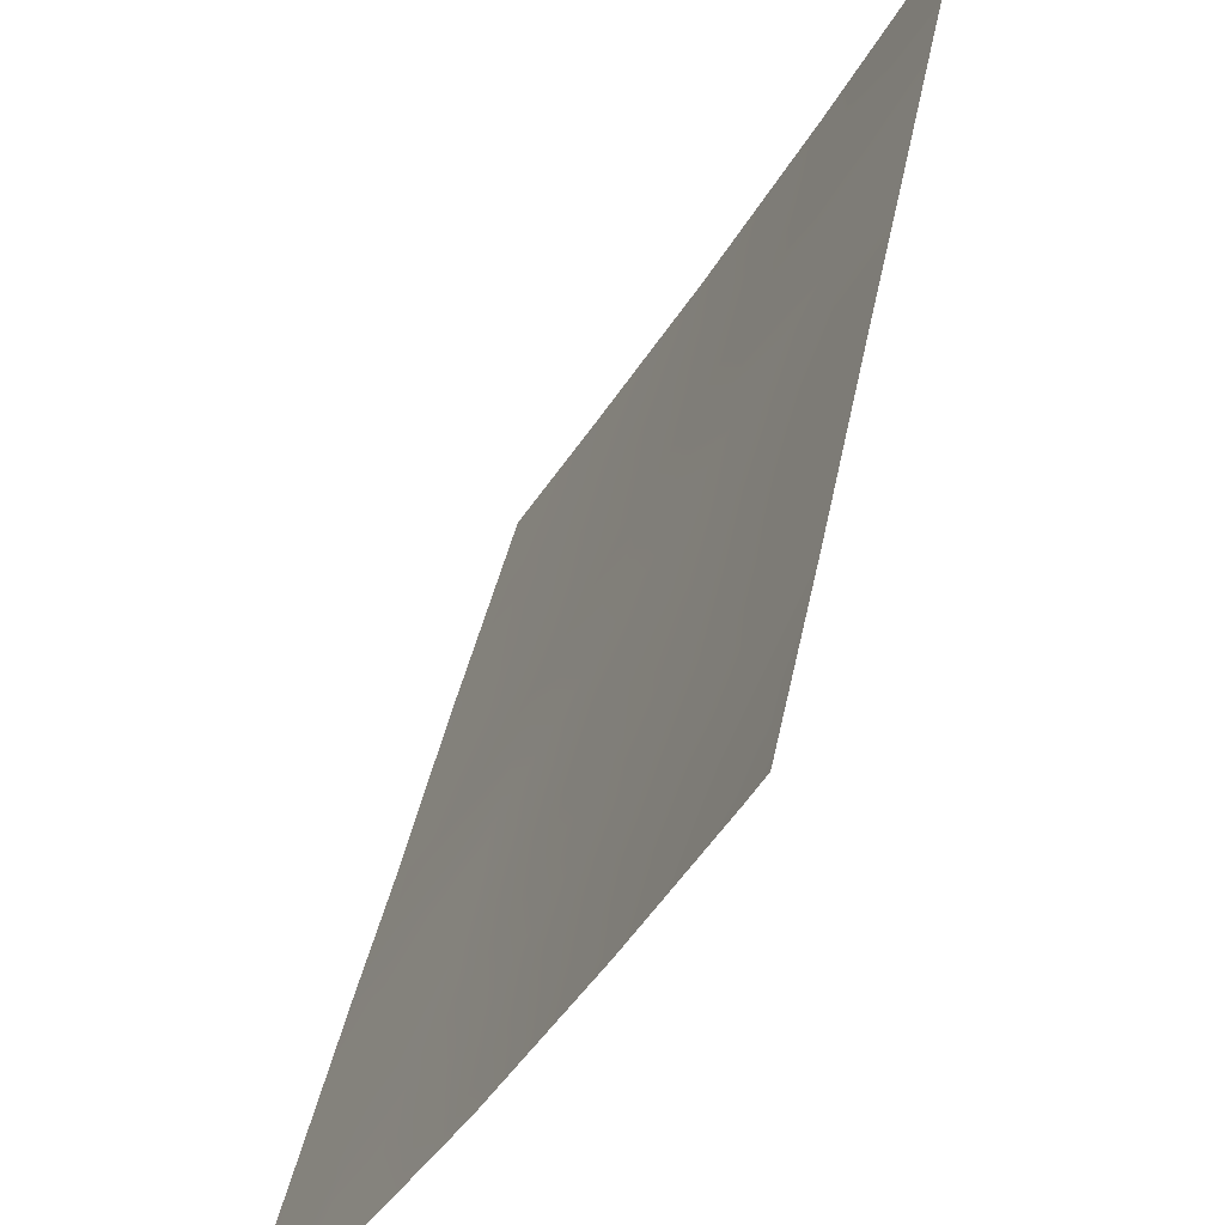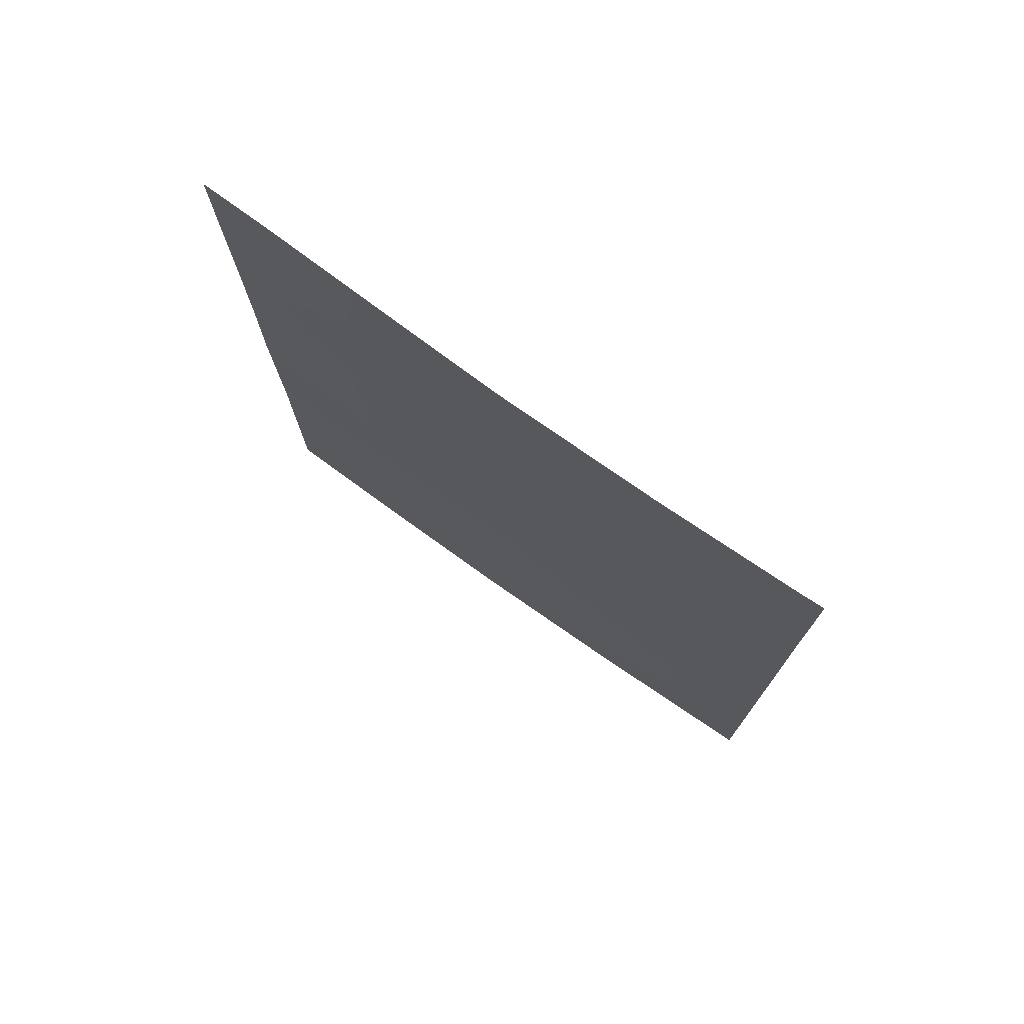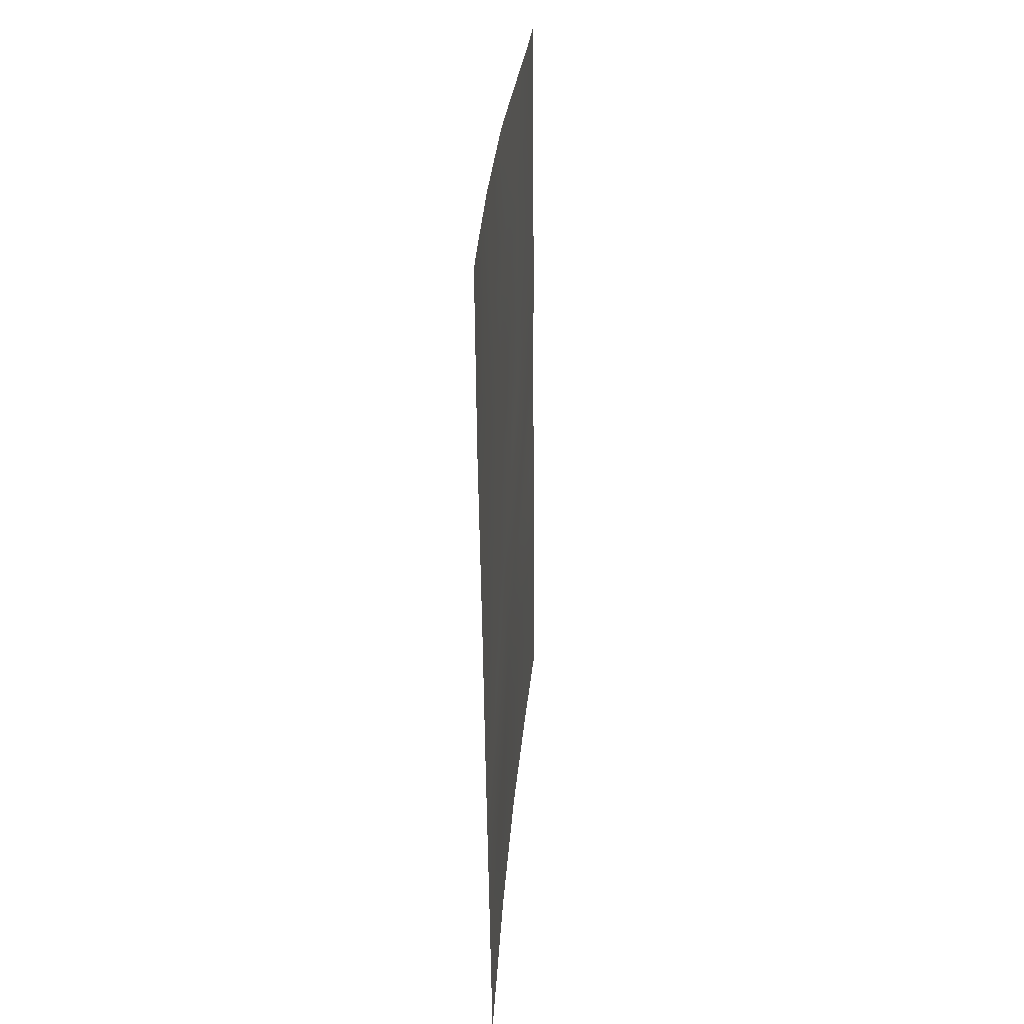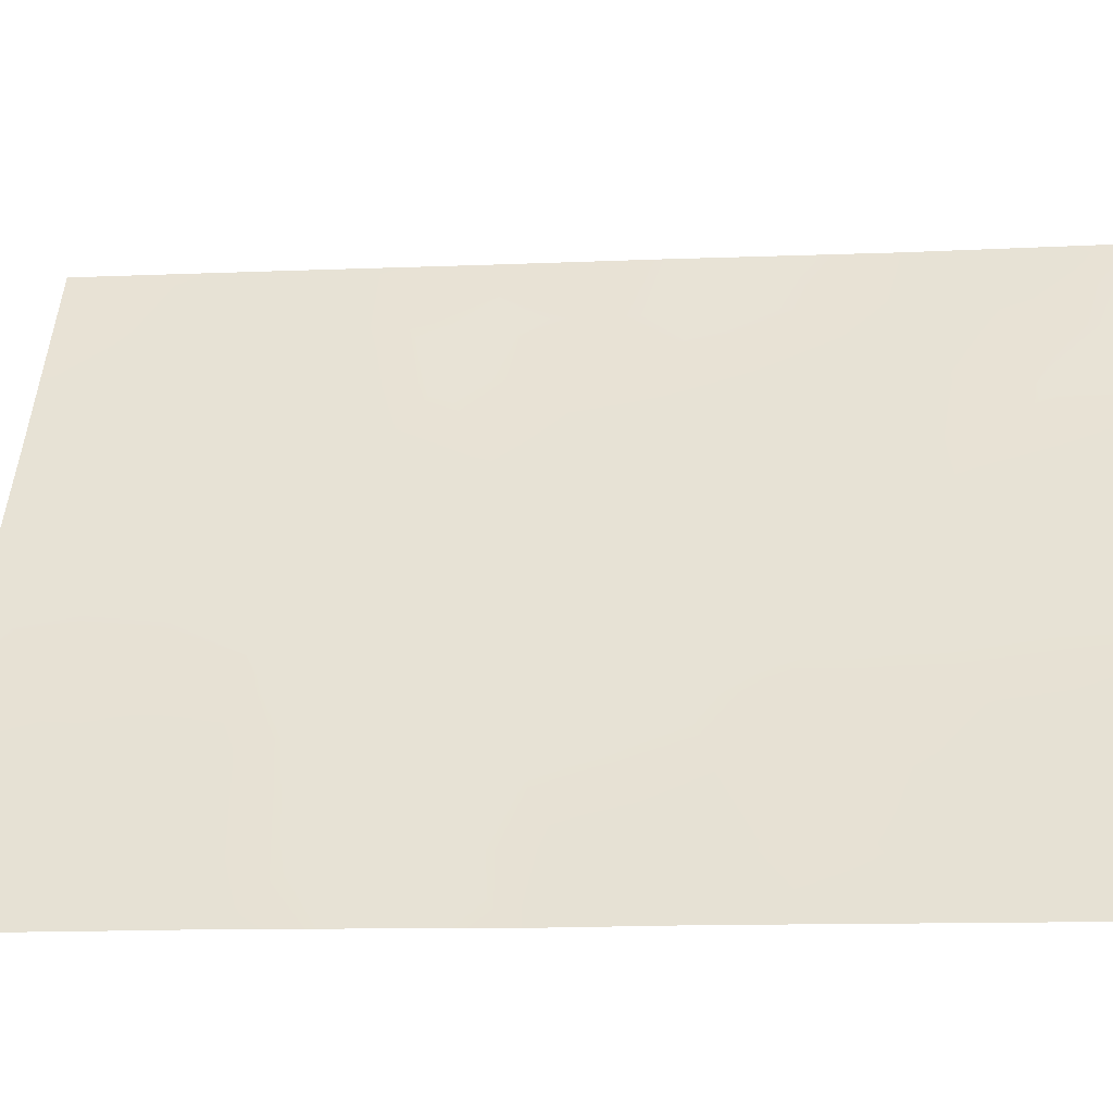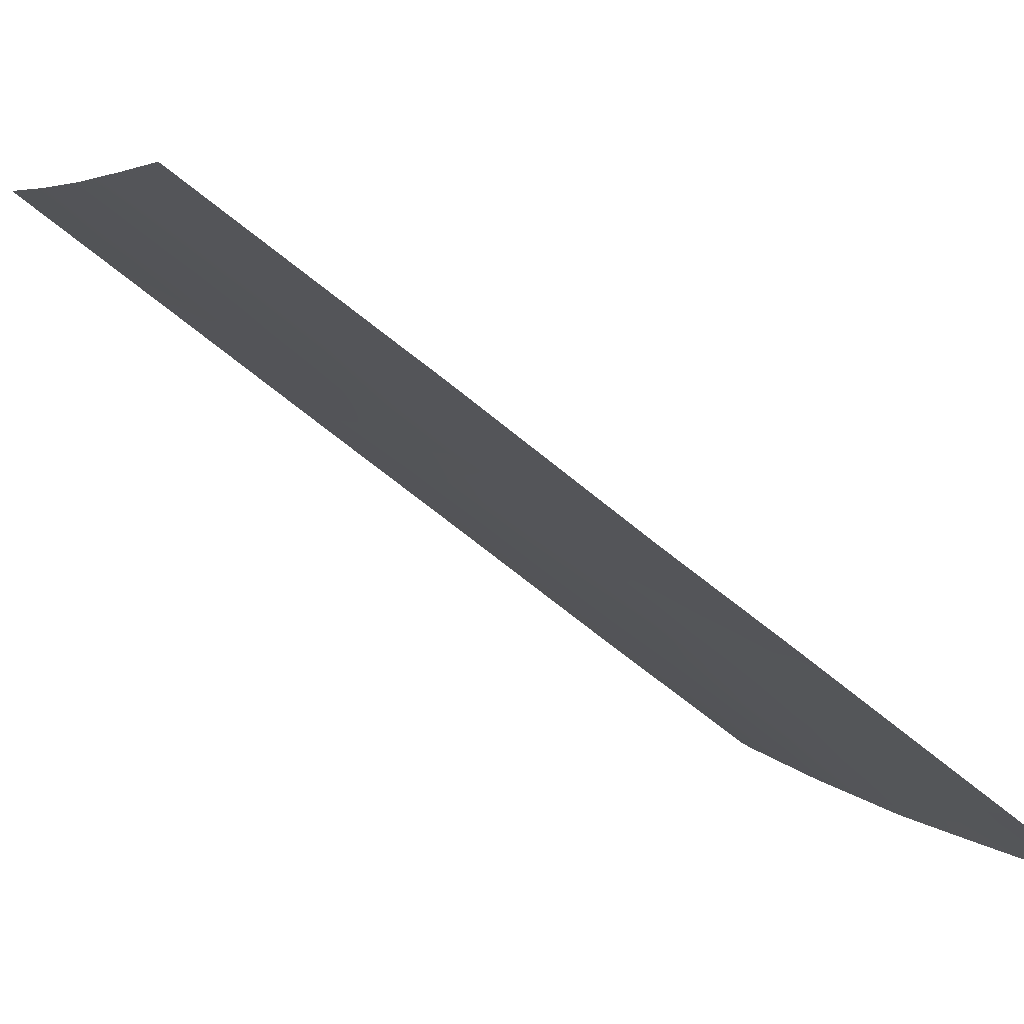
<metadata>
{"format":"obj","ext":"obj","renderer":"f3d","projection":"perspective","resolution":1024,"background":"white","views":[{"elev":40.4,"azim":11.3,"up":"+Y"},{"elev":75.6,"azim":96.0,"up":"+Z"},{"elev":31.0,"azim":155.1,"up":"+Z"},{"elev":-14.6,"azim":-82.3,"up":"+Y"},{"elev":-61.7,"azim":-130.2,"up":"+Y"}]}
</metadata>
<code>
v -90.46 55.18 47.74
v -89.67 56.75 42.51
v -90.43 55.28 45.73
v -91.38 53.7 44.77
v -92.32 52.05 47.71
v -87.8 60.22 40.4
v -87.77 60.18 42.86
v -90.65 55.03 41.82
v -88.83 58 50
v -89.62 56.62 48.65
v -89.86 56.45 40.31
v -90.51 55.22 43.74
v -91.44 53.68 38
v -91.41 53.68 42.71
v -87.89 59.76 50
v -92.33 52.07 45.59
v -89.06 57.91 38
v -92.33 52.07 43.86
v -92.35 52.11 40.99
v -90.26 55.73 38
v -92.35 52.11 41.27
v -88.61 58.53 45.97
v -87.73 60.11 47.55
v -87.72 60.09 50
v -87.76 60.16 44.93
v -92.35 52.11 40.61
v -87.82 60.26 38
v -88.31 59.33 38
v -89.96 55.96 50
v -90.66 54.79 50
v -91.82 52.87 50
v -92.31 52.04 50
v -92.36 52.12 38
v -88.75 58.45 41.39
v -89.55 56.88 44.68
v -91.36 53.69 46.71
v -89.27 57.52 38.81
v -89.54 56.85 46.76
v -91.61 53.36 41.67
v -88.67 58.37 48.17
v -91.91 52.86 39.76
v -90.92 54.57 39.94
v -88.66 58.51 43.69
v -90.43 55.25 46.72
v -89.98 56.07 46.22
v -90 56.01 47.22
v -90.9 54.5 45.25
v -90.94 54.48 44.28
v -90.47 55.27 44.73
v -91.39 53.68 43.82
v -90.96 54.45 43.32
v -87.79 60.2 41.63
v -88.25 59.34 42.09
v -88.28 59.32 40.88
v -89.16 57.64 43.06
v -89.22 57.59 41.91
v -88.71 58.49 42.55
v -90.89 54.49 46.23
v -91.36 53.7 45.73
v -90.17 55.87 42.1
v -90.1 55.97 43.13
v -90.56 55.16 42.76
v -89.61 56.82 43.6
v -90.04 56.04 44.17
v -87.77 60.17 43.9
v -88.2 59.35 44.34
v -88.22 59.34 43.24
v -88.77 58.15 49.14
v -89.33 57.13 49.28
v -89.18 57.43 48.4
v -92.33 52.07 44.72
v -91.86 52.88 44.3
v -91.85 52.89 45.21
v -92.32 52.06 46.65
v -91.84 52.89 46.18
v -91.85 52.86 47.19
v -91.89 52.84 43.31
v -89.27 57.51 40.67
v -89.52 57.06 39.59
v -88.73 58.49 40.24
v -89.99 56.08 45.2
v -89.53 56.89 45.73
v -92.34 52.09 42.56
v -91.89 52.87 42.43
v -90.03 55.92 48.25
v -89.58 56.73 47.76
v -87.73 60.1 48.78
v -87.89 59.78 48.87
v -87.75 60.13 46.24
v -88.16 59.35 46.72
v -88.18 59.35 45.5
v -87.81 60.24 39.2
v -88.25 59.42 38.69
v -90.95 54.48 42.47
v -88.63 58.53 44.82
v -89.4 56.98 50
v -89.9 56.11 49.31
v -91.38 53.64 47.67
v -90.9 54.46 47.21
v -90.94 54.37 48.2
v -91.53 53.37 49.29
v -91.95 52.66 49.08
v -91.91 52.73 48.2
v -92.31 52.05 48.86
v -92.35 52.11 39.31
v -92.03 52.67 38.83
v -90.26 55.73 41.07
v -89.74 56.64 41.4
v -91.24 53.83 50
v -91.04 54.17 49.16
v -89.11 57.69 44.18
v -88.72 58.53 38.97
v -92.06 52.6 41.59
v -88.61 58.5 47.09
v -89.07 57.69 46.37
v -89.11 57.6 47.41
v -90.85 54.71 38
v -90.6 55.15 39.02
v -91.14 54.2 38.97
v -91.63 53.35 38.93
v -91.9 52.9 38
v -88.69 58.62 38
v -90.49 55.11 48.93
v -91.43 53.69 39.88
v -90.31 55.38 50
v -90.4 55.49 40.06
v -90.77 54.83 40.89
v -89.08 57.72 45.29
v -91.28 53.94 40.81
v -88.28 59.07 49.02
v -88.36 58.88 50
v -90.05 56.11 39.24
v -91.13 54.2 41.72
v -89.74 56.67 38.69
v -89.66 56.82 38
v -91.84 52.99 40.77
v -89.07 57.88 39.7
v -88.25 59.4 39.74
v -91.49 53.45 48.6
v -88.07 59.47 47.98
f 44 45 46
f 47 48 49
f 50 51 48
f 52 53 54
f 55 56 57
f 58 59 47
f 60 61 62
f 63 64 61
f 65 66 67
f 68 69 70
f 71 72 73
f 74 75 76
f 77 50 72
f 78 79 137
f 45 81 82
f 83 113 84
f 85 46 86
f 23 87 88
f 89 90 91
f 92 6 138
f 51 94 62
f 95 66 91
f 96 97 69
f 98 99 100
f 5 103 104
f 105 33 106
f 60 107 108
f 109 101 110
f 75 73 59
f 81 49 64
f 53 67 57
f 111 63 55
f 108 78 56
f 98 103 76
f 84 14 77
f 115 114 116
f 117 118 119
f 120 106 121
f 26 41 136
f 70 86 116
f 28 93 122
f 123 110 100
f 99 58 44
f 124 120 119
f 85 97 123
f 126 107 127
f 111 95 128
f 129 136 124
f 130 131 68
f 140 88 130
f 126 118 132
f 14 133 94
f 128 115 82
f 133 129 127
f 79 132 134
f 1 44 46
f 44 3 45
f 46 45 38
f 3 47 49
f 47 4 48
f 49 48 12
f 4 50 48
f 50 14 51
f 48 51 12
f 6 52 54
f 52 7 53
f 54 53 34
f 43 55 57
f 55 2 56
f 57 56 34
f 3 58 47
f 58 36 59
f 47 59 4
f 8 60 62
f 60 2 61
f 62 61 12
f 2 63 61
f 63 35 64
f 61 64 12
f 7 65 67
f 65 25 66
f 67 66 43
f 40 68 70
f 68 9 69
f 70 69 10
f 16 71 73
f 71 18 72
f 73 72 4
f 5 74 76
f 74 16 75
f 76 75 36
f 18 77 72
f 77 14 50
f 72 50 4
f 78 11 79
f 38 45 82
f 45 3 81
f 82 81 35
f 18 83 77
f 83 21 113
f 84 113 39
f 10 85 86
f 85 1 46
f 86 46 38
f 87 24 88
f 15 88 24
f 25 89 91
f 89 23 90
f 91 90 22
f 27 93 28
f 93 27 92
f 12 51 62
f 51 14 94
f 62 94 8
f 22 95 91
f 95 43 66
f 91 66 25
f 9 96 69
f 96 29 97
f 139 98 100
f 98 36 99
f 100 99 1
f 101 31 102
f 31 32 102
f 104 102 32
f 26 105 41
f 106 41 105
f 2 60 108
f 60 8 107
f 108 107 11
f 30 109 110
f 109 31 101
f 110 101 139
f 36 75 59
f 75 16 73
f 59 73 4
f 35 81 64
f 81 3 49
f 64 49 12
f 34 53 57
f 53 7 67
f 57 67 43
f 43 111 55
f 111 35 63
f 55 63 2
f 2 108 56
f 108 11 78
f 56 78 34
f 36 98 76
f 98 139 103
f 76 103 5
f 19 136 113
f 84 39 14
f 23 140 90
f 90 114 22
f 38 115 116
f 115 22 114
f 116 114 40
f 13 117 119
f 117 20 118
f 119 118 42
f 13 120 121
f 120 41 106
f 121 106 33
f 26 136 19
f 40 70 116
f 70 10 86
f 116 86 38
f 37 17 112
f 122 112 17
f 1 123 100
f 123 30 110
f 100 110 139
f 1 99 44
f 99 36 58
f 44 58 3
f 42 124 119
f 124 41 120
f 119 120 13
f 29 125 97
f 125 30 123
f 1 85 123
f 85 10 97
f 123 97 125
f 19 113 21
f 42 126 127
f 126 11 107
f 127 107 8
f 35 111 128
f 111 43 95
f 128 95 22
f 42 129 124
f 129 39 136
f 124 136 41
f 40 130 68
f 130 15 131
f 68 131 9
f 40 140 130
f 130 88 15
f 11 126 132
f 126 42 118
f 132 118 20
f 14 39 133
f 94 133 8
f 35 128 82
f 128 22 115
f 82 115 38
f 8 133 127
f 133 39 129
f 127 129 42
f 135 17 37
f 37 79 134
f 79 11 132
f 54 80 138
f 92 138 93
f 134 20 135
f 77 83 84
f 122 93 112
f 136 39 113
f 135 37 134
f 134 132 20
f 34 80 54
f 54 138 6
f 78 137 80
f 37 137 79
f 137 37 112
f 138 112 93
f 80 137 112
f 80 112 138
f 80 34 78
f 103 102 104
f 69 97 10
f 139 102 103
f 139 101 102
f 140 23 88
f 140 114 90
f 114 140 40

</code>
